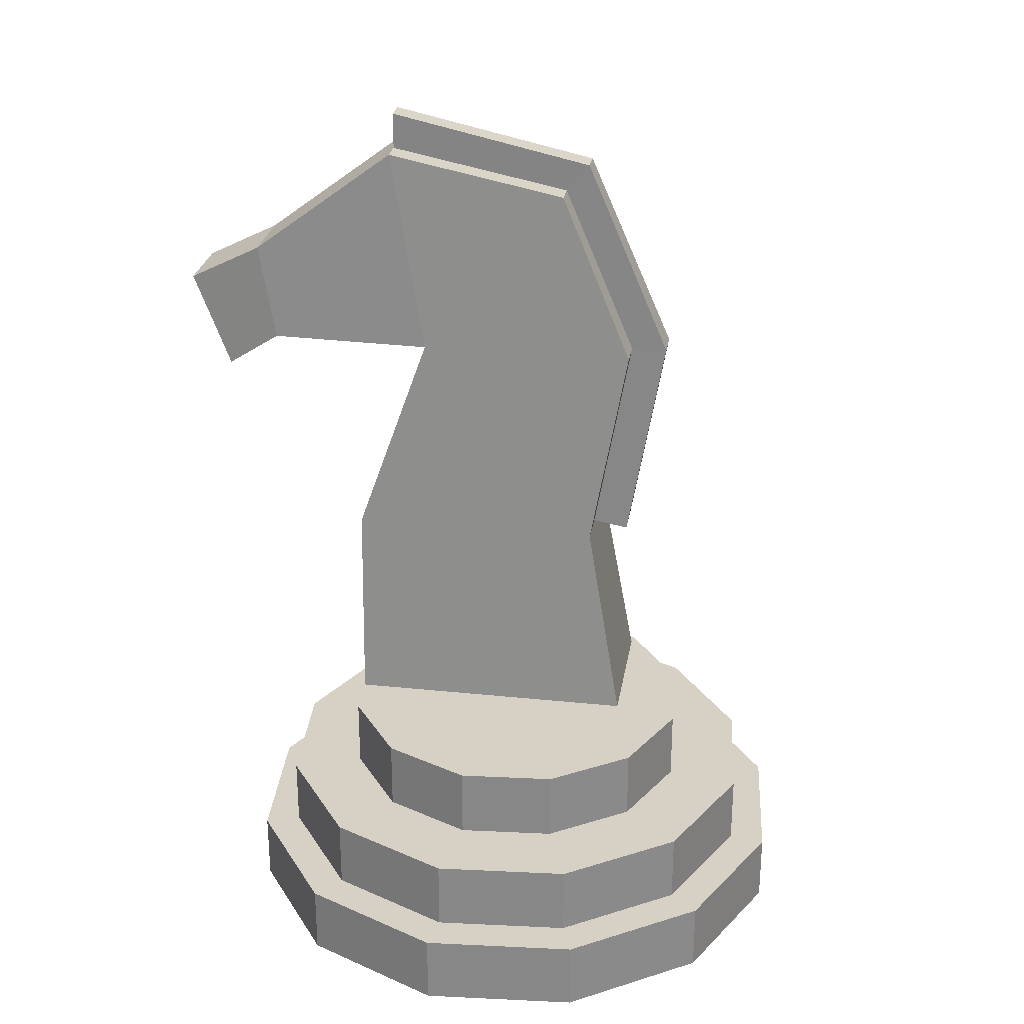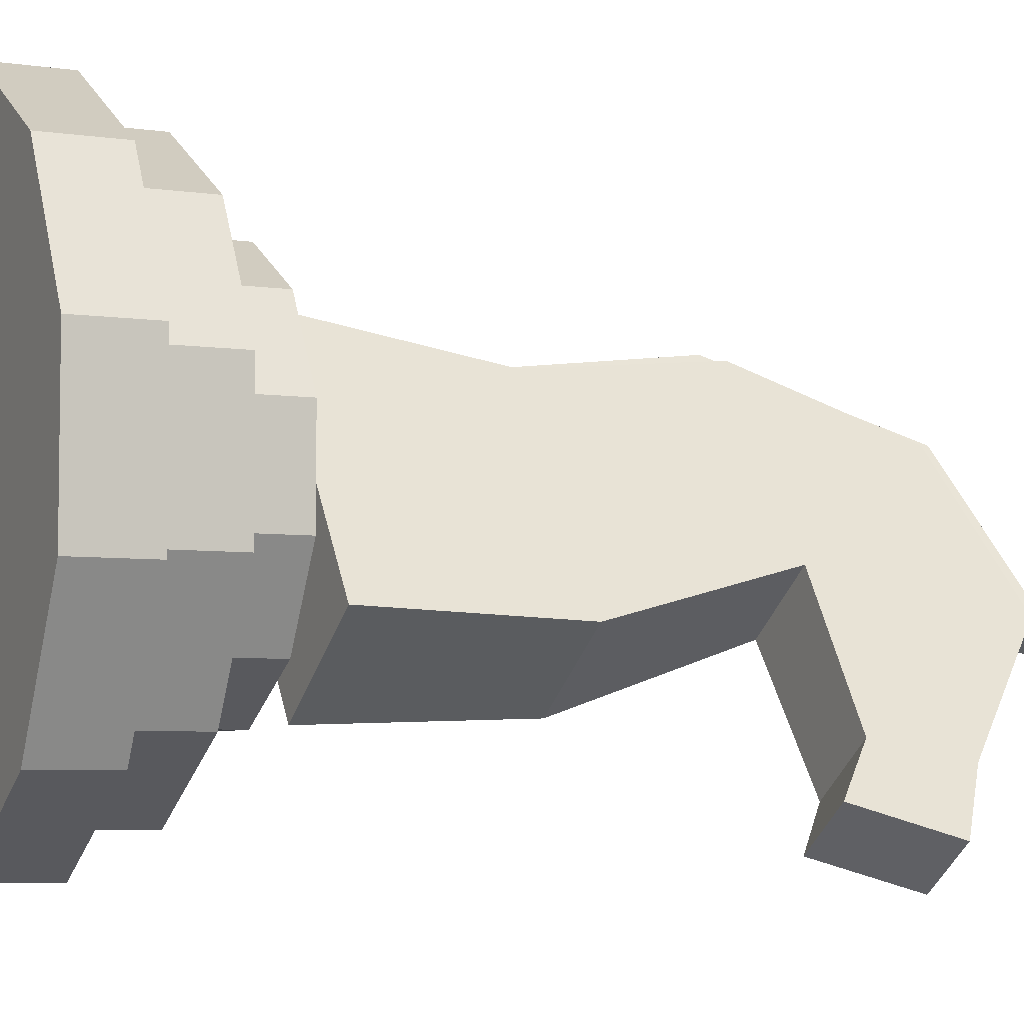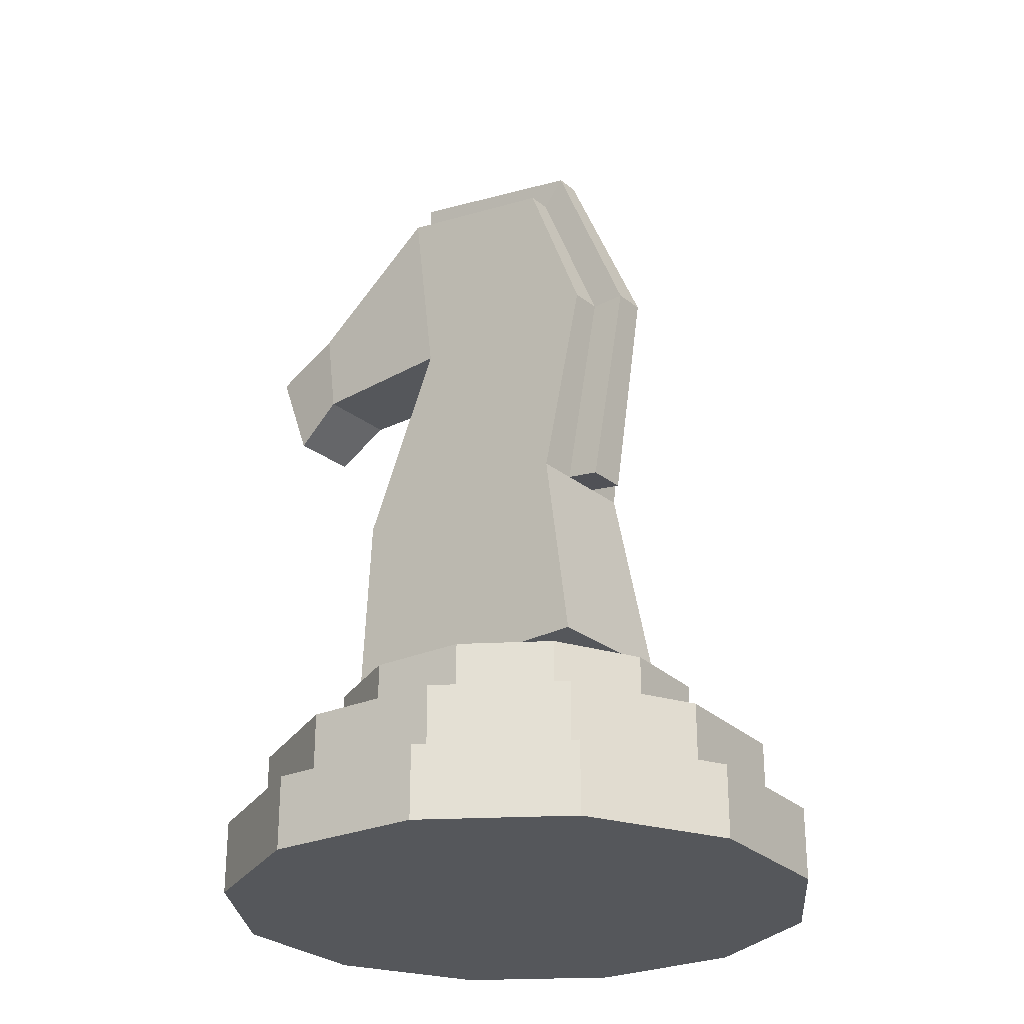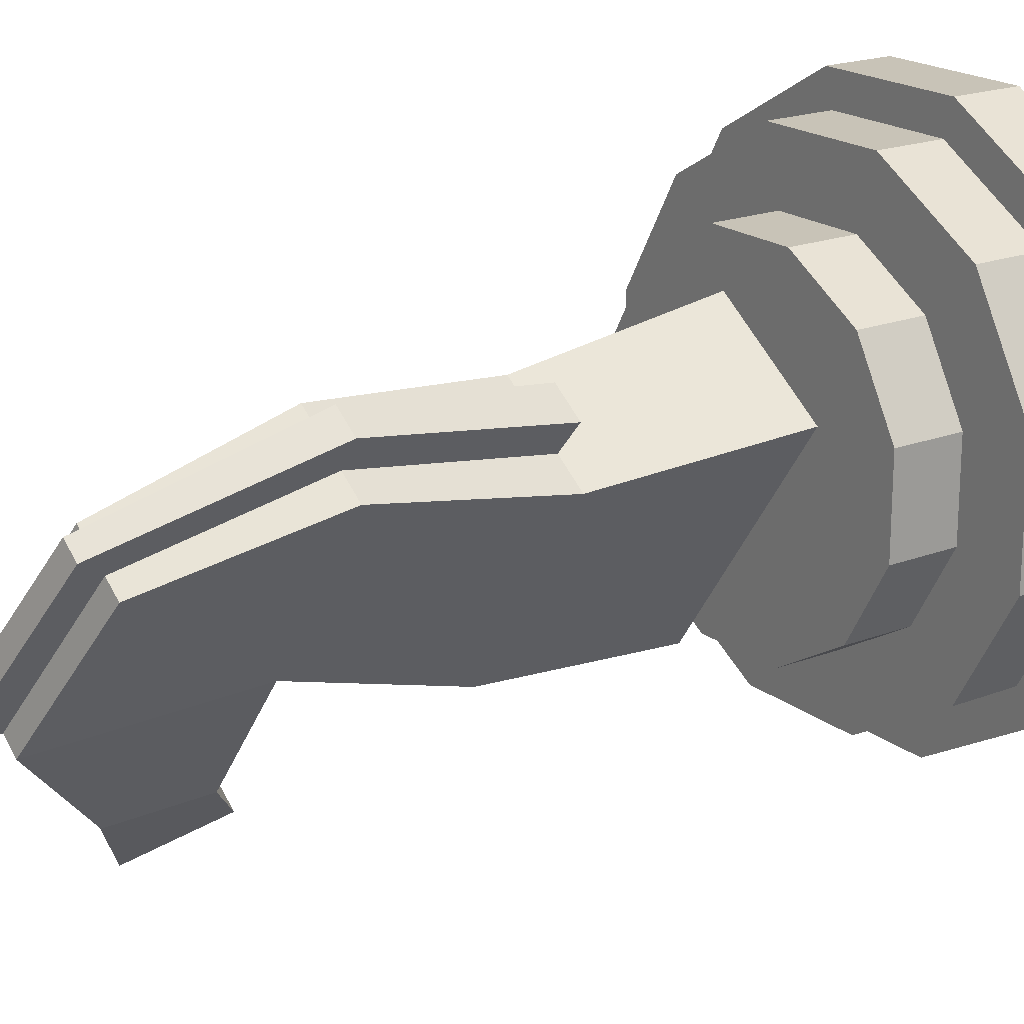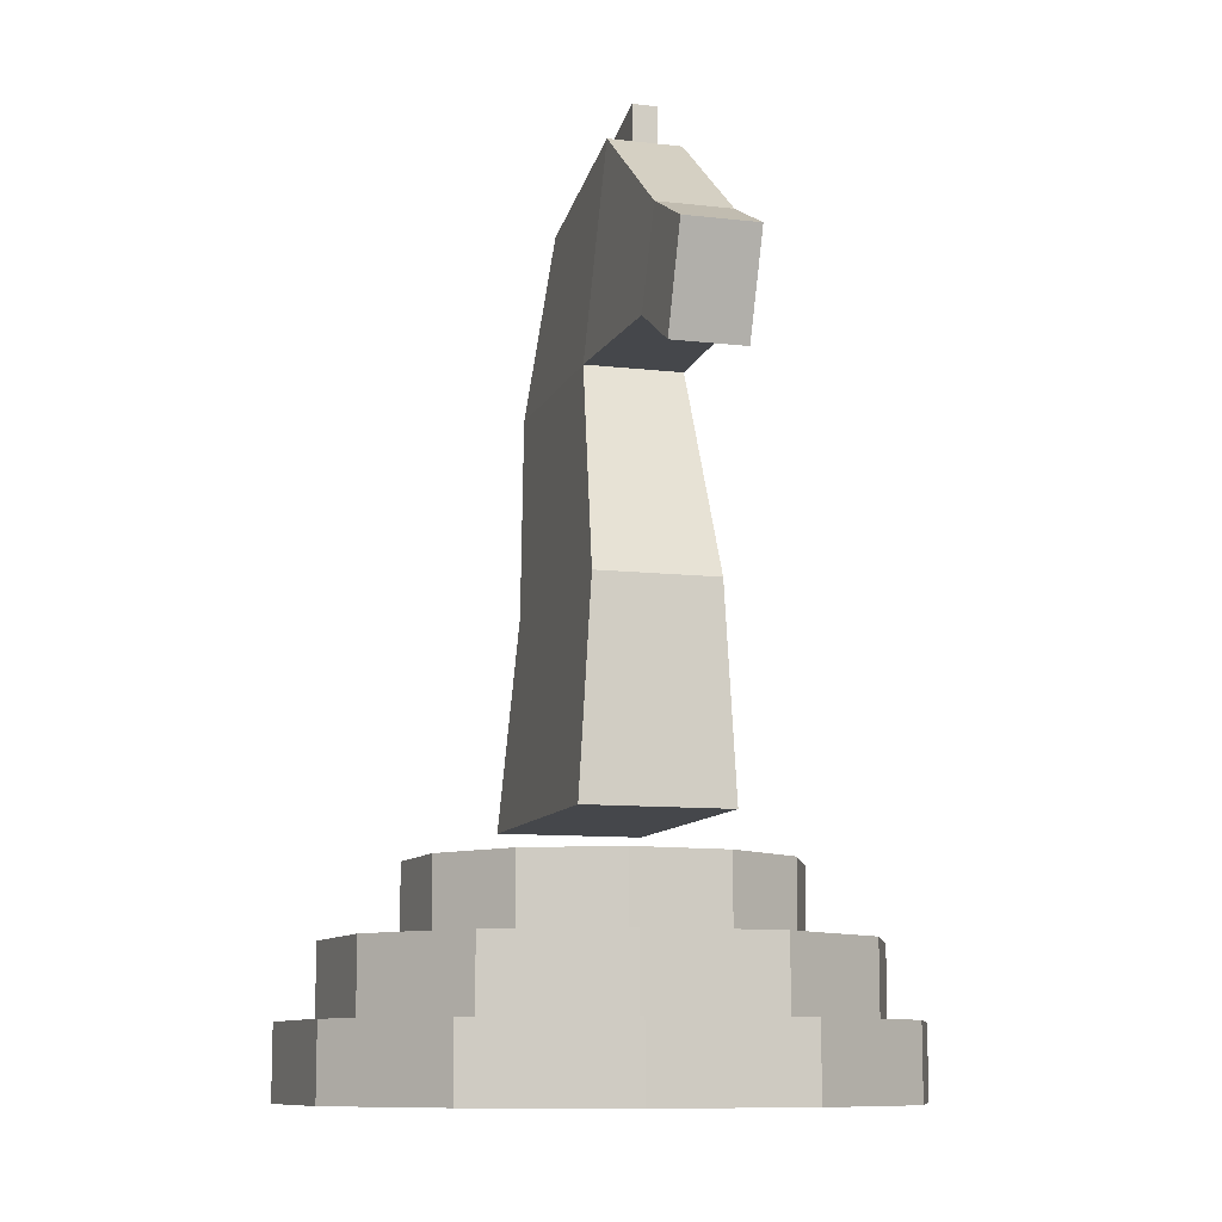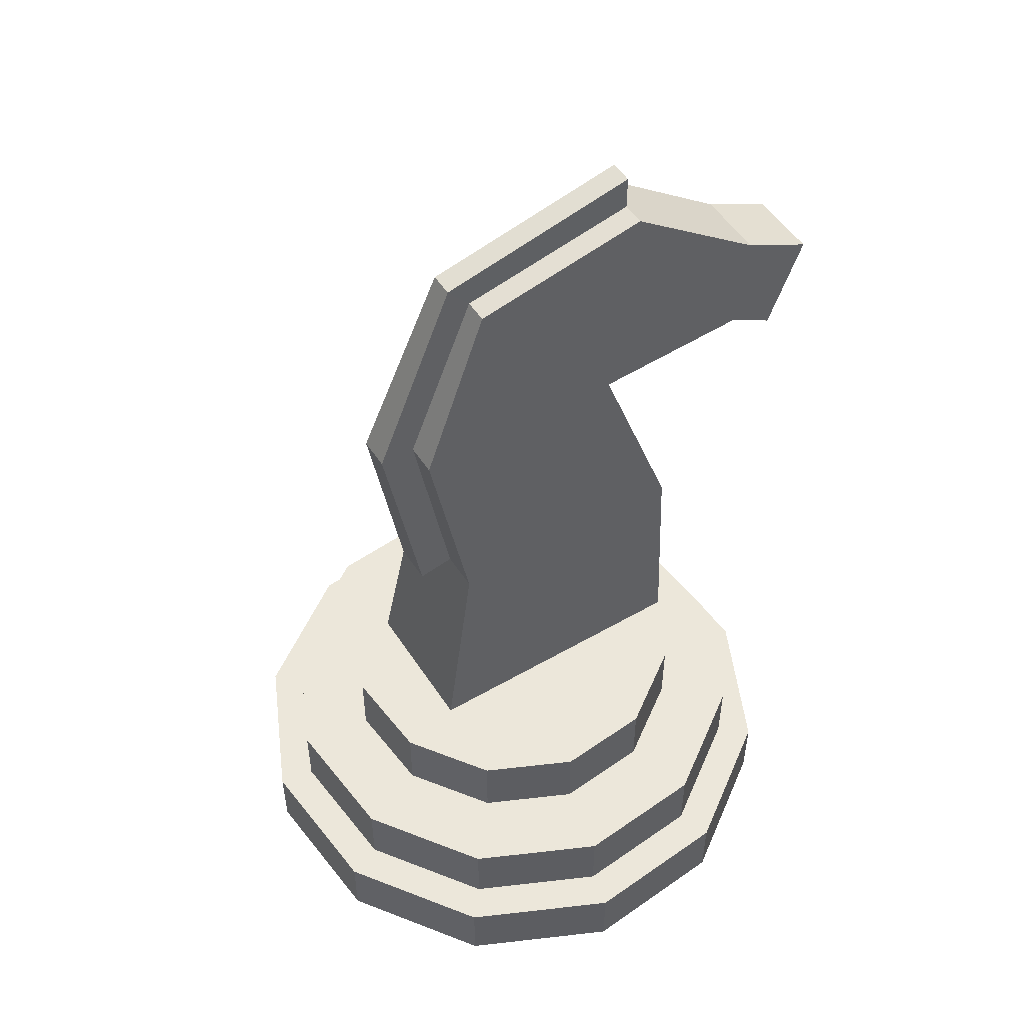
<metadata>
{"format":"obj","ext":"obj","renderer":"f3d","projection":"perspective","resolution":1024,"background":"white","views":[{"elev":26.9,"azim":-115.8,"up":"+Y"},{"elev":-5.3,"azim":65.0,"up":"+Z"},{"elev":-26.6,"azim":-85.5,"up":"+Y"},{"elev":19.6,"azim":-125.6,"up":"+Z"},{"elev":-10.2,"azim":128.7,"up":"+Y"},{"elev":51.7,"azim":22.9,"up":"+Y"}]}
</metadata>
<code>
o Base
v 0.366 0 0.366
v 0.134 0 0.5
v 0 0 0
v 0.366 0.125 0.366
v 0.134 0.125 0.5
v 0.08373 0.375 0.3125
v 0.2288 0.375 0.2288
v 0 0.375 0
v 0.5 0 0.134
v 0.5 0.125 0.134
v 0.3125 0.375 0.08373
v 0.5 0 -0.134
v 0.5 0.125 -0.134
v 0.3125 0.375 -0.08373
v 0.366 0 -0.366
v 0.366 0.125 -0.366
v 0.2288 0.375 -0.2288
v 0.134 0 -0.5
v 0.134 0.125 -0.5
v 0.08373 0.375 -0.3125
v -0.134 0 -0.5
v -0.134 0.125 -0.5
v -0.08373 0.375 -0.3125
v -0.366 0 -0.366
v -0.366 0.125 -0.366
v -0.2288 0.375 -0.2288
v -0.5 0 -0.134
v -0.5 0.125 -0.134
v -0.3125 0.375 -0.08373
v -0.5 0 0.134
v -0.5 0.125 0.134
v -0.3125 0.375 0.08373
v -0.366 0 0.366
v -0.366 0.125 0.366
v -0.2288 0.375 0.2288
v -0.134 0 0.5
v -0.134 0.125 0.5
v -0.08373 0.375 0.3125
v -0.3203 0.125 -0.3203
v -0.1172 0.125 -0.4375
v -0.4375 0.125 -0.1172
v -0.4375 0.125 0.1172
v -0.3203 0.125 0.3203
v -0.1172 0.125 0.4375
v 0.1172 0.125 0.4375
v 0.3203 0.125 0.3203
v 0.4375 0.125 0.1172
v 0.4375 0.125 -0.1172
v 0.3203 0.125 -0.3203
v 0.1172 0.125 -0.4375
v -0.3203 0.25 -0.3203
v -0.1172 0.25 -0.4375
v -0.4375 0.25 -0.1172
v -0.4375 0.25 0.1172
v -0.3203 0.25 0.3203
v -0.1172 0.25 0.4375
v 0.1172 0.25 0.4375
v 0.3203 0.25 0.3203
v 0.4375 0.25 0.1172
v 0.4375 0.25 -0.1172
v 0.3203 0.25 -0.3203
v 0.1172 0.25 -0.4375
v -0.2288 0.25 -0.2288
v -0.08373 0.25 -0.3125
v -0.3125 0.25 -0.08373
v -0.3125 0.25 0.08373
v -0.2288 0.25 0.2288
v -0.08373 0.25 0.3125
v 0.08373 0.25 0.3125
v 0.2288 0.25 0.2288
v 0.3125 0.25 0.08373
v 0.3125 0.25 -0.08373
v 0.2288 0.25 -0.2288
v 0.08373 0.25 -0.3125
f 1 2 3
f 2 1 4 5
f 6 7 8
f 9 1 3
f 1 9 10 4
f 7 11 8
f 12 9 3
f 9 12 13 10
f 11 14 8
f 15 12 3
f 12 15 16 13
f 14 17 8
f 18 15 3
f 15 18 19 16
f 17 20 8
f 21 18 3
f 18 21 22 19
f 20 23 8
f 24 21 3
f 21 24 25 22
f 23 26 8
f 27 24 3
f 24 27 28 25
f 26 29 8
f 30 27 3
f 27 30 31 28
f 29 32 8
f 33 30 3
f 30 33 34 31
f 32 35 8
f 36 33 3
f 33 36 37 34
f 35 38 8
f 2 36 3
f 36 2 5 37
f 38 6 8
f 39 40 22 25
f 41 39 25 28
f 42 41 28 31
f 43 42 31 34
f 44 43 34 37
f 45 44 37 5
f 46 45 5 4
f 47 46 4 10
f 48 47 10 13
f 49 48 13 16
f 50 49 16 19
f 40 50 19 22
f 51 52 40 39
f 53 51 39 41
f 54 53 41 42
f 55 54 42 43
f 56 55 43 44
f 57 56 44 45
f 58 57 45 46
f 59 58 46 47
f 60 59 47 48
f 61 60 48 49
f 62 61 49 50
f 52 62 50 40
f 63 64 52 51
f 65 63 51 53
f 66 65 53 54
f 67 66 54 55
f 68 67 55 56
f 69 68 56 57
f 70 69 57 58
f 71 70 58 59
f 72 71 59 60
f 73 72 60 61
f 74 73 61 62
f 64 74 62 52
f 26 23 64 63
f 29 26 63 65
f 32 29 65 66
f 35 32 66 67
f 38 35 67 68
f 6 38 68 69
f 7 6 69 70
f 11 7 70 71
f 14 11 71 72
f 17 14 72 73
f 20 17 73 74
f 23 20 74 64
o Head
v 0.2644 0.4375 -0.1623
v 0.1961 0.4375 -0.2101
v 0.1904 0.7917 -0.2141
v 0.2473 0.7917 -0.1743
v -0.003616 0.7917 0.1841
v -0.0605 0.7917 0.1443
v -0.09066 0.4375 0.1994
v -0.0224 0.4375 0.2472
v 0.1773 1.5 -0.147
v 0.1432 1.5 -0.1709
v -0.03603 1.438 0.0851
v -0.001899 1.438 0.109
v -0.2272 0.4375 0.1039
v -0.1743 0.7917 0.0646
v 0.07667 0.7917 -0.2938
v 0.0596 0.4375 -0.3057
v 0.3566 1.083 -0.403
v 0.3225 1.083 -0.4269
v 0.3583 1.25 -0.4781
v 0.3924 1.25 -0.4542
v 0.1131 1.146 -0.1157
v 0.1586 1.146 -0.08384
v 0.07495 1.5 -0.2187
v 0.02204 1.146 -0.1794
v -0.1931 1.146 0.1278
v -0.1043 1.438 0.03731
v -0.102 1.146 0.1915
v -0.05653 1.146 0.2233
v 0.3113 1.146 -0.3202
v 0.3207 1.312 -0.3518
v 0.2715 1.146 -0.3481
v 0.2183 1.312 -0.4235
v 0.1919 1.146 -0.4038
v 0.2866 1.312 -0.3757
v 0.2542 1.083 -0.4747
v 0.29 1.25 -0.5259
v -0.1475 1.146 0.1596
v -0.07016 1.438 0.0612
v -0.1834 1.146 0.2108
v -0.1379 1.146 0.2427
v -0.05907 1.485 0.118
v -0.0932 1.485 0.09411
v 0.1091 1.5 -0.1948
v 0.1432 1.562 -0.1709
v 0.1091 1.562 -0.1948
v 0.2525 1.312 -0.3996
v 0.3242 1.25 -0.502
v 0.2883 1.083 -0.4508
v 0.2317 1.146 -0.376
v 0.06754 1.146 -0.1476
v 0.1336 0.7917 -0.2539
v 0.1279 0.4375 -0.2579
v -0.1589 0.4375 0.1516
v -0.1174 0.7917 0.1044
v -0.1527 0.7808 0.1549
v -0.09581 0.7808 0.1947
f 75 76 77 78
f 79 80 81 82
f 83 84 85 86
f 82 81 76 75
f 75 78 79 82
f 87 88 89 90
f 91 92 93 94
f 78 77 95 96
f 97 98 99 100
f 98 89 88 99
f 86 85 101 102
f 102 101 80 79
f 86 102 96 83
f 102 79 78 96
f 96 103 104 83
f 96 95 105 103
f 97 106 107 98
f 104 108 84 83
f 103 105 92 91
f 109 107 106 110
f 94 93 108 104
f 94 104 103 91
f 99 111 112 100
f 113 114 115 116
f 100 112 117 97
f 116 115 118 119
f 97 117 120 106
f 117 84 108 120
f 106 120 121 110
f 120 108 93 121
f 110 121 122 109
f 121 93 92 122
f 109 122 123 107
f 122 92 105 123
f 107 123 124 98
f 123 105 95 124
f 98 124 125 89
f 124 95 77 125
f 89 125 126 90
f 125 77 76 126
f 90 126 127 87
f 126 76 81 127
f 87 127 128 88
f 127 81 80 128
f 88 128 111 99
f 129 130 114 113
f 115 114 101 85
f 113 116 112 111
f 118 115 85 84
f 119 118 84 117
f 116 119 117 112
f 130 129 128 80
f 114 130 80 101
f 129 113 111 128

</code>
